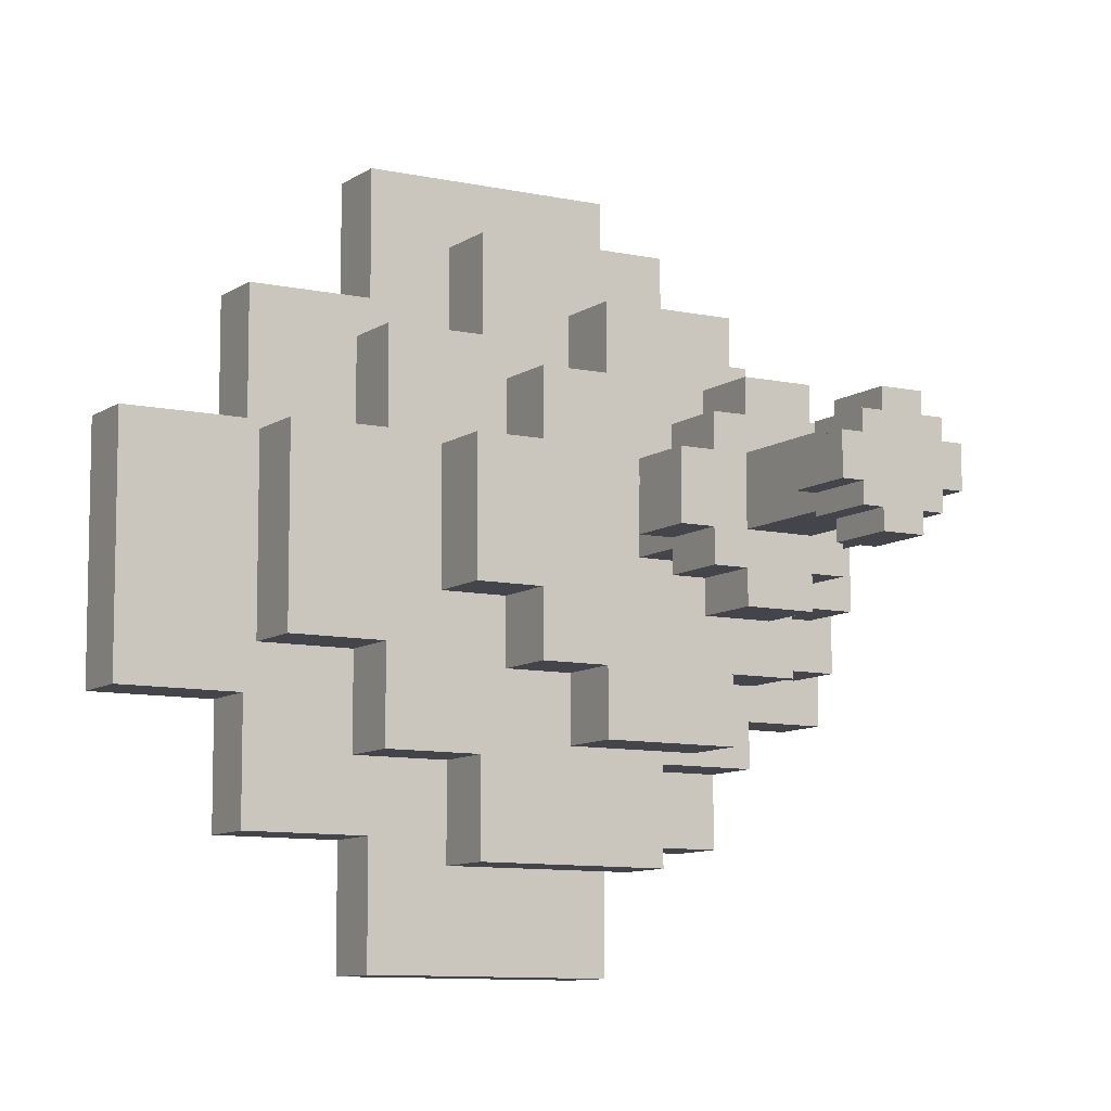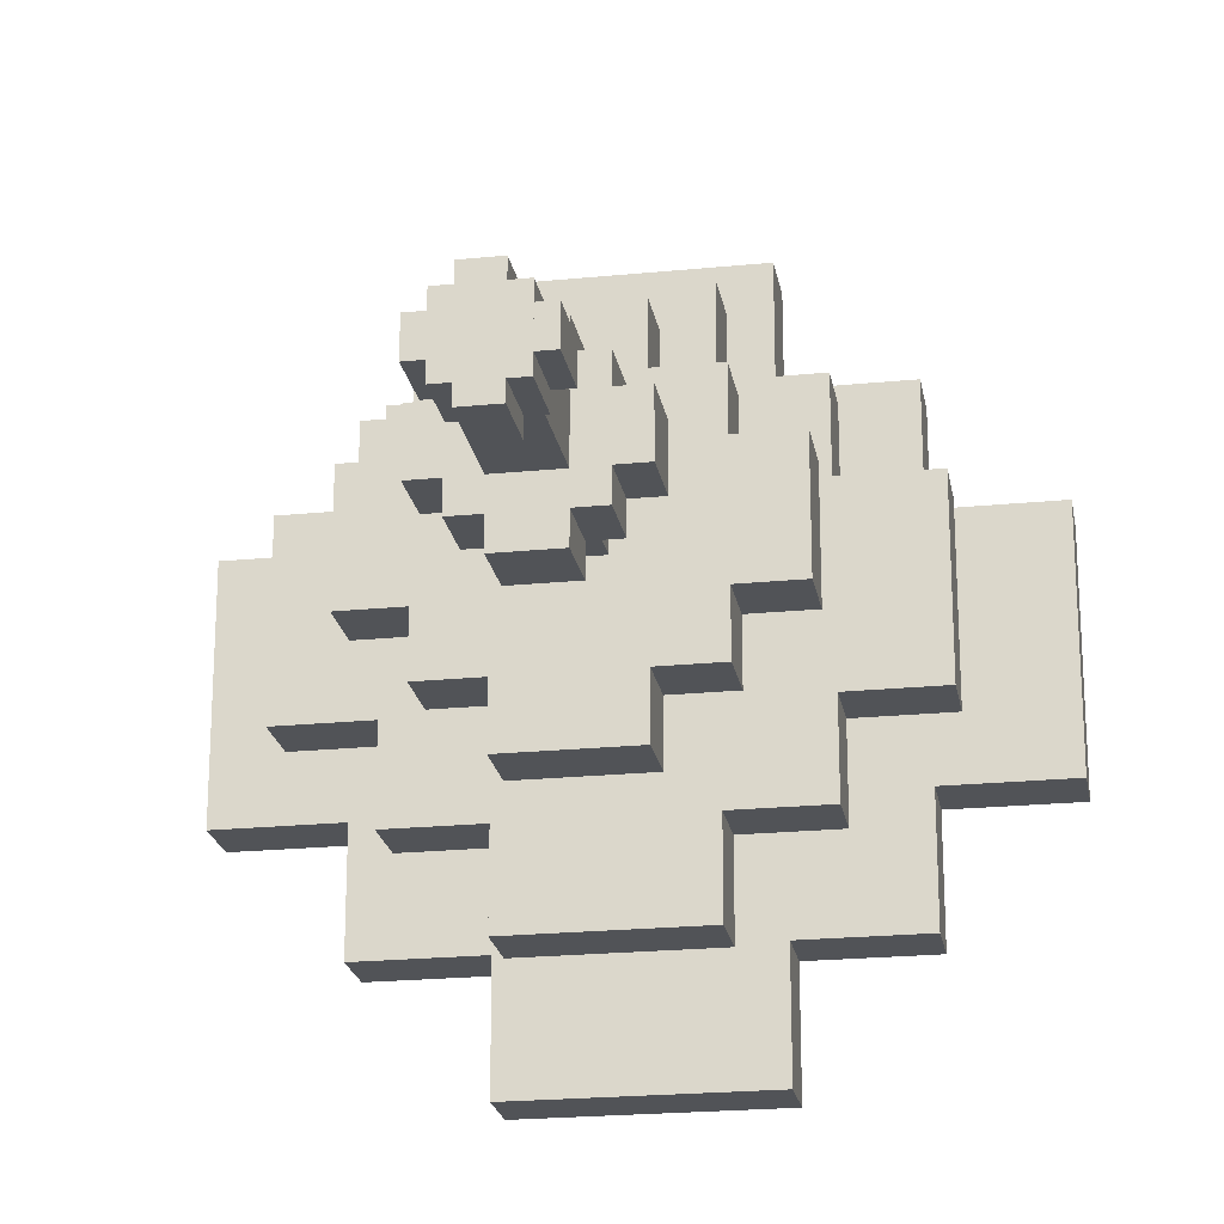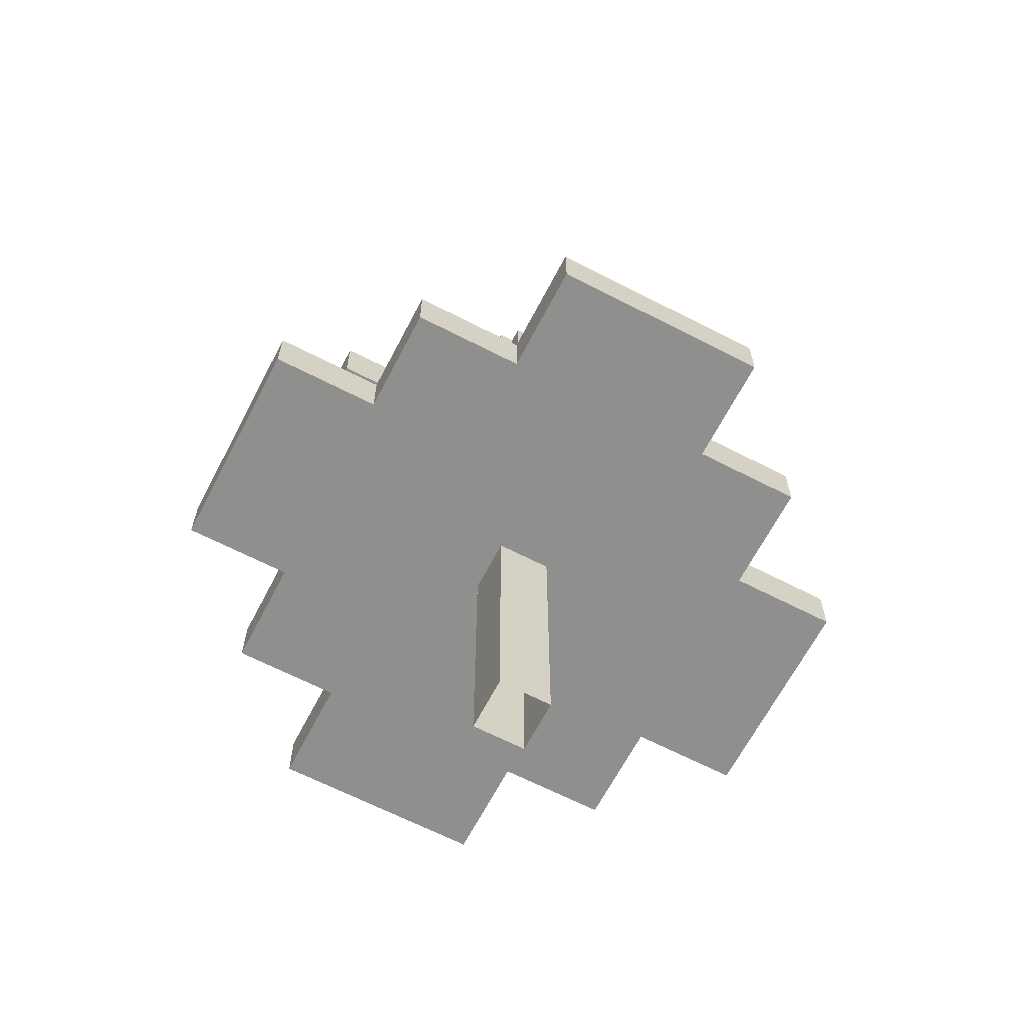
<metadata>
{"format":"obj","ext":"obj","renderer":"f3d","projection":"perspective","resolution":1024,"background":"white","views":[{"elev":-9.2,"azim":-30.3,"up":"+Y"},{"elev":-21.8,"azim":9.9,"up":"+Y"},{"elev":-65.1,"azim":62.6,"up":"+Z"}]}
</metadata>
<code>
g Winter_tree_011
v 2 2 2.693
v -2 -2 2.693
v 2 -2 2.693
v -2 2 2.693
v 2 2 3.193
v -2 -2 3.193
v -2 2 3.193
v 2 -2 3.193
v 2 -2 3.193
v -2 -2 2.693
v -2 -2 3.193
v 2 -2 2.693
v 2 2 3.193
v 2 -2 2.693
v 2 -2 3.193
v 2 2 2.693
v -2 2 3.193
v 2 2 2.693
v 2 2 3.193
v -2 2 2.693
v -2 -2 3.193
v -2 2 2.693
v -2 2 3.193
v -2 -2 2.693
v -0.9877 -2 2.693
v 1.012 -3 2.693
v 1.012 -2 2.693
v -0.9877 -3 2.693
v -0.9877 -2 3.193
v 1.012 -3 3.193
v -0.9877 -3 3.193
v 1.012 -2 3.193
v 1.012 -2 3.193
v 1.012 -3 2.693
v 1.012 -3 3.193
v 1.012 -2 2.693
v -0.9877 -3 3.193
v -0.9877 -2 2.693
v -0.9877 -2 3.193
v -0.9877 -3 2.693
v 1.012 -3 3.193
v -0.9877 -3 2.693
v -0.9877 -3 3.193
v 1.012 -3 2.693
v -2 0.9877 2.693
v -3 -1.012 2.693
v -2 -1.012 2.693
v -3 0.9877 2.693
v -2 0.9877 3.193
v -3 -1.012 3.193
v -3 0.9877 3.193
v -2 -1.012 3.193
v -2 -1.012 3.193
v -3 -1.012 2.693
v -3 -1.012 3.193
v -2 -1.012 2.693
v -3 0.9877 3.193
v -2 0.9877 2.693
v -2 0.9877 3.193
v -3 0.9877 2.693
v -3 -1.012 3.193
v -3 0.9877 2.693
v -3 0.9877 3.193
v -3 -1.012 2.693
v 0.9877 2 2.693
v -1.012 3 2.693
v -1.012 2 2.693
v 0.9877 3 2.693
v 0.9877 2 3.193
v -1.012 3 3.193
v 0.9877 3 3.193
v -1.012 2 3.193
v -1.012 2 3.193
v -1.012 3 2.693
v -1.012 3 3.193
v -1.012 2 2.693
v 0.9877 3 3.193
v 0.9877 2 2.693
v 0.9877 2 3.193
v 0.9877 3 2.693
v -1.012 3 3.193
v 0.9877 3 2.693
v 0.9877 3 3.193
v -1.012 3 2.693
v 2 -0.9877 2.693
v 3 1.012 2.693
v 2 1.012 2.693
v 3 -0.9877 2.693
v 2 -0.9877 3.193
v 3 1.012 3.193
v 3 -0.9877 3.193
v 2 1.012 3.193
v 2 1.012 3.193
v 3 1.012 2.693
v 3 1.012 3.193
v 2 1.012 2.693
v 3 -0.9877 3.193
v 2 -0.9877 2.693
v 2 -0.9877 3.193
v 3 -0.9877 2.693
v 3 1.012 3.193
v 3 -0.9877 2.693
v 3 -0.9877 3.193
v 3 1.012 2.693
v 1.5 1.5 3.946
v -1.5 -1.5 3.946
v 1.5 -1.5 3.946
v -1.5 1.5 3.946
v 1.5 1.5 4.446
v -1.5 -1.5 4.446
v -1.5 1.5 4.446
v 1.5 -1.5 4.446
v 1.5 -1.5 4.446
v -1.5 -1.5 3.946
v -1.5 -1.5 4.446
v 1.5 -1.5 3.946
v 1.5 1.5 4.446
v 1.5 -1.5 3.946
v 1.5 -1.5 4.446
v 1.5 1.5 3.946
v -1.5 1.5 4.446
v 1.5 1.5 3.946
v 1.5 1.5 4.446
v -1.5 1.5 3.946
v -1.5 -1.5 4.446
v -1.5 1.5 3.946
v -1.5 1.5 4.446
v -1.5 -1.5 3.946
v -0.7492 -1.5 3.946
v 0.7508 -2.25 3.946
v 0.7508 -1.5 3.946
v -0.7492 -2.25 3.946
v -0.7492 -1.5 4.446
v 0.7508 -2.25 4.446
v -0.7492 -2.25 4.446
v 0.7508 -1.5 4.446
v 0.7508 -1.5 4.446
v 0.7508 -2.25 3.946
v 0.7508 -2.25 4.446
v 0.7508 -1.5 3.946
v -0.7492 -2.25 4.446
v -0.7492 -1.5 3.946
v -0.7492 -1.5 4.446
v -0.7492 -2.25 3.946
v 0.7508 -2.25 4.446
v -0.7492 -2.25 3.946
v -0.7492 -2.25 4.446
v 0.7508 -2.25 3.946
v -1.5 0.7492 3.946
v -2.25 -0.7508 3.946
v -1.5 -0.7508 3.946
v -2.25 0.7492 3.946
v -1.5 0.7492 4.446
v -2.25 -0.7508 4.446
v -2.25 0.7492 4.446
v -1.5 -0.7508 4.446
v -1.5 -0.7508 4.446
v -2.25 -0.7508 3.946
v -2.25 -0.7508 4.446
v -1.5 -0.7508 3.946
v -2.25 0.7492 4.446
v -1.5 0.7492 3.946
v -1.5 0.7492 4.446
v -2.25 0.7492 3.946
v -2.25 -0.7508 4.446
v -2.25 0.7492 3.946
v -2.25 0.7492 4.446
v -2.25 -0.7508 3.946
v 0.7492 1.5 3.946
v -0.7508 2.25 3.946
v -0.7508 1.5 3.946
v 0.7492 2.25 3.946
v 0.7492 1.5 4.446
v -0.7508 2.25 4.446
v 0.7492 2.25 4.446
v -0.7508 1.5 4.446
v -0.7508 1.5 4.446
v -0.7508 2.25 3.946
v -0.7508 2.25 4.446
v -0.7508 1.5 3.946
v 0.7492 2.25 4.446
v 0.7492 1.5 3.946
v 0.7492 1.5 4.446
v 0.7492 2.25 3.946
v -0.7508 2.25 4.446
v 0.7492 2.25 3.946
v 0.7492 2.25 4.446
v -0.7508 2.25 3.946
v 1.5 -0.7492 3.946
v 2.25 0.7508 3.946
v 1.5 0.7508 3.946
v 2.25 -0.7492 3.946
v 1.5 -0.7492 4.446
v 2.25 0.7508 4.446
v 2.25 -0.7492 4.446
v 1.5 0.7508 4.446
v 1.5 0.7508 4.446
v 2.25 0.7508 3.946
v 2.25 0.7508 4.446
v 1.5 0.7508 3.946
v 2.25 -0.7492 4.446
v 1.5 -0.7492 3.946
v 1.5 -0.7492 4.446
v 2.25 -0.7492 3.946
v 2.25 0.7508 4.446
v 2.25 -0.7492 3.946
v 2.25 -0.7492 4.446
v 2.25 0.7508 3.946
v 1 1 5.243
v -1 -1 5.243
v 1 -1 5.243
v -1 1 5.243
v 1 1 5.743
v -1 -1 5.743
v -1 1 5.743
v 1 -1 5.743
v 1 -1 5.743
v -1 -1 5.243
v -1 -1 5.743
v 1 -1 5.243
v 1 1 5.743
v 1 -1 5.243
v 1 -1 5.743
v 1 1 5.243
v -1 1 5.743
v 1 1 5.243
v 1 1 5.743
v -1 1 5.243
v -1 -1 5.743
v -1 1 5.243
v -1 1 5.743
v -1 -1 5.243
v -1 0.4963 5.243
v -1.5 -0.5037 5.243
v -1 -0.5037 5.243
v -1.5 0.4963 5.243
v -1 0.4963 5.743
v -1.5 -0.5037 5.743
v -1.5 0.4963 5.743
v -1 -0.5037 5.743
v -1 -0.5037 5.743
v -1.5 -0.5037 5.243
v -1.5 -0.5037 5.743
v -1 -0.5037 5.243
v -1.5 0.4963 5.743
v -1 0.4963 5.243
v -1 0.4963 5.743
v -1.5 0.4963 5.243
v -1.5 -0.5037 5.743
v -1.5 0.4963 5.243
v -1.5 0.4963 5.743
v -1.5 -0.5037 5.243
v 0.4963 1 5.243
v -0.5037 1.5 5.243
v -0.5037 1 5.243
v 0.4963 1.5 5.243
v 0.4963 1 5.743
v -0.5037 1.5 5.743
v 0.4963 1.5 5.743
v -0.5037 1 5.743
v -0.5037 1 5.743
v -0.5037 1.5 5.243
v -0.5037 1.5 5.743
v -0.5037 1 5.243
v 0.4963 1.5 5.743
v 0.4963 1 5.243
v 0.4963 1 5.743
v 0.4963 1.5 5.243
v -0.5037 1.5 5.743
v 0.4963 1.5 5.243
v 0.4963 1.5 5.743
v -0.5037 1.5 5.243
v -0.4963 -1 5.243
v 0.5037 -1.5 5.243
v 0.5037 -1 5.243
v -0.4963 -1.5 5.243
v -0.4963 -1 5.743
v 0.5037 -1.5 5.743
v -0.4963 -1.5 5.743
v 0.5037 -1 5.743
v 0.5037 -1 5.743
v 0.5037 -1.5 5.243
v 0.5037 -1.5 5.743
v 0.5037 -1 5.243
v -0.4963 -1.5 5.743
v -0.4963 -1 5.243
v -0.4963 -1 5.743
v -0.4963 -1.5 5.243
v 0.5037 -1.5 5.743
v -0.4963 -1.5 5.243
v -0.4963 -1.5 5.743
v 0.5037 -1.5 5.243
v 1 -0.4963 5.243
v 1.5 0.5037 5.243
v 1 0.5037 5.243
v 1.5 -0.4963 5.243
v 1 -0.4963 5.743
v 1.5 0.5037 5.743
v 1.5 -0.4963 5.743
v 1 0.5037 5.743
v 1 0.5037 5.743
v 1.5 0.5037 5.243
v 1.5 0.5037 5.743
v 1 0.5037 5.243
v 1.5 -0.4963 5.743
v 1 -0.4963 5.243
v 1 -0.4963 5.743
v 1.5 -0.4963 5.243
v 1.5 0.5037 5.743
v 1.5 -0.4963 5.243
v 1.5 -0.4963 5.743
v 1.5 0.5037 5.243
v 0.5 0.5 6.561
v -0.5 -0.5 6.561
v 0.5 -0.5 6.561
v -0.5 0.5 6.561
v 0.5 0.5 7.061
v -0.5 -0.5 7.061
v -0.5 0.5 7.061
v 0.5 -0.5 7.061
v 0.5 -0.5 7.061
v -0.5 -0.5 6.561
v -0.5 -0.5 7.061
v 0.5 -0.5 6.561
v 0.5 0.5 7.061
v 0.5 -0.5 6.561
v 0.5 -0.5 7.061
v 0.5 0.5 6.561
v -0.5 0.5 7.061
v 0.5 0.5 6.561
v 0.5 0.5 7.061
v -0.5 0.5 6.561
v -0.5 -0.5 7.061
v -0.5 0.5 6.561
v -0.5 0.5 7.061
v -0.5 -0.5 6.561
v -0.5 0.2471 6.561
v -0.75 -0.2529 6.561
v -0.5 -0.2529 6.561
v -0.75 0.2471 6.561
v -0.5 0.2471 7.061
v -0.75 -0.2529 7.061
v -0.75 0.2471 7.061
v -0.5 -0.2529 7.061
v -0.5 -0.2529 7.061
v -0.75 -0.2529 6.561
v -0.75 -0.2529 7.061
v -0.5 -0.2529 6.561
v -0.75 0.2471 7.061
v -0.5 0.2471 6.561
v -0.5 0.2471 7.061
v -0.75 0.2471 6.561
v -0.75 -0.2529 7.061
v -0.75 0.2471 6.561
v -0.75 0.2471 7.061
v -0.75 -0.2529 6.561
v 0.2471 0.5 6.561
v -0.2529 0.75 6.561
v -0.2529 0.5 6.561
v 0.2471 0.75 6.561
v 0.2471 0.5 7.061
v -0.2529 0.75 7.061
v 0.2471 0.75 7.061
v -0.2529 0.5 7.061
v -0.2529 0.5 7.061
v -0.2529 0.75 6.561
v -0.2529 0.75 7.061
v -0.2529 0.5 6.561
v 0.2471 0.75 7.061
v 0.2471 0.5 6.561
v 0.2471 0.5 7.061
v 0.2471 0.75 6.561
v -0.2529 0.75 7.061
v 0.2471 0.75 6.561
v 0.2471 0.75 7.061
v -0.2529 0.75 6.561
v -0.2471 -0.5 6.561
v 0.2529 -0.75 6.561
v 0.2529 -0.5 6.561
v -0.2471 -0.75 6.561
v -0.2471 -0.5 7.061
v 0.2529 -0.75 7.061
v -0.2471 -0.75 7.061
v 0.2529 -0.5 7.061
v 0.2529 -0.5 7.061
v 0.2529 -0.75 6.561
v 0.2529 -0.75 7.061
v 0.2529 -0.5 6.561
v -0.2471 -0.75 7.061
v -0.2471 -0.5 6.561
v -0.2471 -0.5 7.061
v -0.2471 -0.75 6.561
v 0.2529 -0.75 7.061
v -0.2471 -0.75 6.561
v -0.2471 -0.75 7.061
v 0.2529 -0.75 6.561
v 0.5 -0.2471 6.561
v 0.75 0.2529 6.561
v 0.5 0.2529 6.561
v 0.75 -0.2471 6.561
v 0.5 -0.2471 7.061
v 0.75 0.2529 7.061
v 0.75 -0.2471 7.061
v 0.5 0.2529 7.061
v 0.5 0.2529 7.061
v 0.75 0.2529 6.561
v 0.75 0.2529 7.061
v 0.5 0.2529 6.561
v 0.75 -0.2471 7.061
v 0.5 -0.2471 6.561
v 0.5 -0.2471 7.061
v 0.75 -0.2471 6.561
v 0.75 0.2529 7.061
v 0.75 -0.2471 6.561
v 0.75 -0.2471 7.061
v 0.75 0.2529 6.561
v 0.3 0.3 7.904
v -0.3 -0.3 7.904
v 0.3 -0.3 7.904
v -0.3 0.3 7.904
v 0.3 0.3 8.404
v -0.3 -0.3 8.404
v -0.3 0.3 8.404
v 0.3 -0.3 8.404
v 0.3 -0.3 8.404
v -0.3 -0.3 7.904
v -0.3 -0.3 8.404
v 0.3 -0.3 7.904
v 0.3 0.3 8.404
v 0.3 -0.3 7.904
v 0.3 -0.3 8.404
v 0.3 0.3 7.904
v -0.3 0.3 8.404
v 0.3 0.3 7.904
v 0.3 0.3 8.404
v -0.3 0.3 7.904
v -0.3 -0.3 8.404
v -0.3 0.3 7.904
v -0.3 0.3 8.404
v -0.3 -0.3 7.904
v -0.15 -0.3 7.904
v 0.15 -0.45 7.904
v 0.15 -0.3 7.904
v -0.15 -0.45 7.904
v -0.15 -0.3 8.404
v 0.15 -0.45 8.404
v -0.15 -0.45 8.404
v 0.15 -0.3 8.404
v 0.15 -0.3 8.404
v 0.15 -0.45 7.904
v 0.15 -0.45 8.404
v 0.15 -0.3 7.904
v -0.15 -0.45 8.404
v -0.15 -0.3 7.904
v -0.15 -0.3 8.404
v -0.15 -0.45 7.904
v 0.15 -0.45 8.404
v -0.15 -0.45 7.904
v -0.15 -0.45 8.404
v 0.15 -0.45 7.904
v 0.3 -0.15 7.904
v 0.45 0.15 7.904
v 0.3 0.15 7.904
v 0.45 -0.15 7.904
v 0.3 -0.15 8.404
v 0.45 0.15 8.404
v 0.45 -0.15 8.404
v 0.3 0.15 8.404
v 0.3 0.15 8.404
v 0.45 0.15 7.904
v 0.45 0.15 8.404
v 0.3 0.15 7.904
v 0.45 -0.15 8.404
v 0.3 -0.15 7.904
v 0.3 -0.15 8.404
v 0.45 -0.15 7.904
v 0.45 0.15 8.404
v 0.45 -0.15 7.904
v 0.45 -0.15 8.404
v 0.45 0.15 7.904
v 0.15 0.3 7.904
v -0.15 0.45 7.904
v -0.15 0.3 7.904
v 0.15 0.45 7.904
v 0.15 0.3 8.404
v -0.15 0.45 8.404
v 0.15 0.45 8.404
v -0.15 0.3 8.404
v -0.15 0.3 8.404
v -0.15 0.45 7.904
v -0.15 0.45 8.404
v -0.15 0.3 7.904
v 0.15 0.45 8.404
v 0.15 0.3 7.904
v 0.15 0.3 8.404
v 0.15 0.45 7.904
v -0.15 0.45 8.404
v 0.15 0.45 7.904
v 0.15 0.45 8.404
v -0.15 0.45 7.904
v -0.3 0.15 7.904
v -0.45 -0.15 7.904
v -0.3 -0.15 7.904
v -0.45 0.15 7.904
v -0.3 0.15 8.404
v -0.45 -0.15 8.404
v -0.45 0.15 8.404
v -0.3 -0.15 8.404
v -0.3 -0.15 8.404
v -0.45 -0.15 7.904
v -0.45 -0.15 8.404
v -0.3 -0.15 7.904
v -0.45 0.15 8.404
v -0.3 0.15 7.904
v -0.3 0.15 8.404
v -0.45 0.15 7.904
v -0.45 -0.15 8.404
v -0.45 0.15 7.904
v -0.45 0.15 8.404
v -0.45 -0.15 7.904
v -0.25 -0.25 -0.01314
v 0.25 -0.25 8.337
v 0.25 -0.25 -0.01314
v -0.25 -0.25 8.337
v 0.25 -0.25 -0.01314
v 0.25 0.25 8.337
v 0.25 0.25 -0.01314
v 0.25 -0.25 8.337
v 0.25 0.25 -0.01314
v -0.25 0.25 8.337
v -0.25 0.25 -0.01314
v 0.25 0.25 8.337
v -0.25 0.25 -0.01314
v -0.25 -0.25 8.337
v -0.25 -0.25 -0.01314
v -0.25 0.25 8.337
f -534 -535 -536
f -533 -536 -535
f -530 -531 -532
f -529 -532 -531
f -526 -527 -528
f -525 -528 -527
f -522 -523 -524
f -521 -524 -523
f -518 -519 -520
f -517 -520 -519
f -514 -515 -516
f -513 -516 -515
f -510 -511 -512
f -509 -512 -511
f -506 -507 -508
f -505 -508 -507
f -502 -503 -504
f -501 -504 -503
f -498 -499 -500
f -497 -500 -499
f -494 -495 -496
f -493 -496 -495
f -490 -491 -492
f -489 -492 -491
f -486 -487 -488
f -485 -488 -487
f -482 -483 -484
f -481 -484 -483
f -478 -479 -480
f -477 -480 -479
f -474 -475 -476
f -473 -476 -475
f -470 -471 -472
f -469 -472 -471
f -466 -467 -468
f -465 -468 -467
f -462 -463 -464
f -461 -464 -463
f -458 -459 -460
f -457 -460 -459
f -454 -455 -456
f -453 -456 -455
f -450 -451 -452
f -449 -452 -451
f -446 -447 -448
f -445 -448 -447
f -442 -443 -444
f -441 -444 -443
f -438 -439 -440
f -437 -440 -439
f -434 -435 -436
f -433 -436 -435
f -430 -431 -432
f -429 -432 -431
f -426 -427 -428
f -425 -428 -427
f -422 -423 -424
f -421 -424 -423
f -418 -419 -420
f -417 -420 -419
f -414 -415 -416
f -413 -416 -415
f -410 -411 -412
f -409 -412 -411
f -406 -407 -408
f -405 -408 -407
f -402 -403 -404
f -401 -404 -403
f -398 -399 -400
f -397 -400 -399
f -394 -395 -396
f -393 -396 -395
f -390 -391 -392
f -389 -392 -391
f -386 -387 -388
f -385 -388 -387
f -382 -383 -384
f -381 -384 -383
f -378 -379 -380
f -377 -380 -379
f -374 -375 -376
f -373 -376 -375
f -370 -371 -372
f -369 -372 -371
f -366 -367 -368
f -365 -368 -367
f -362 -363 -364
f -361 -364 -363
f -358 -359 -360
f -357 -360 -359
f -354 -355 -356
f -353 -356 -355
f -350 -351 -352
f -349 -352 -351
f -346 -347 -348
f -345 -348 -347
f -342 -343 -344
f -341 -344 -343
f -338 -339 -340
f -337 -340 -339
f -334 -335 -336
f -333 -336 -335
f -330 -331 -332
f -329 -332 -331
f -326 -327 -328
f -325 -328 -327
f -322 -323 -324
f -321 -324 -323
f -318 -319 -320
f -317 -320 -319
f -314 -315 -316
f -313 -316 -315
f -310 -311 -312
f -309 -312 -311
f -306 -307 -308
f -305 -308 -307
f -302 -303 -304
f -301 -304 -303
f -298 -299 -300
f -297 -300 -299
f -294 -295 -296
f -293 -296 -295
f -290 -291 -292
f -289 -292 -291
f -286 -287 -288
f -285 -288 -287
f -282 -283 -284
f -281 -284 -283
f -278 -279 -280
f -277 -280 -279
f -274 -275 -276
f -273 -276 -275
f -270 -271 -272
f -269 -272 -271
f -266 -267 -268
f -265 -268 -267
f -262 -263 -264
f -261 -264 -263
f -258 -259 -260
f -257 -260 -259
f -254 -255 -256
f -253 -256 -255
f -250 -251 -252
f -249 -252 -251
f -246 -247 -248
f -245 -248 -247
f -242 -243 -244
f -241 -244 -243
f -238 -239 -240
f -237 -240 -239
f -234 -235 -236
f -233 -236 -235
f -230 -231 -232
f -229 -232 -231
f -226 -227 -228
f -225 -228 -227
f -222 -223 -224
f -221 -224 -223
f -218 -219 -220
f -217 -220 -219
f -214 -215 -216
f -213 -216 -215
f -210 -211 -212
f -209 -212 -211
f -206 -207 -208
f -205 -208 -207
f -202 -203 -204
f -201 -204 -203
f -198 -199 -200
f -197 -200 -199
f -194 -195 -196
f -193 -196 -195
f -190 -191 -192
f -189 -192 -191
f -186 -187 -188
f -185 -188 -187
f -182 -183 -184
f -181 -184 -183
f -178 -179 -180
f -177 -180 -179
f -174 -175 -176
f -173 -176 -175
f -170 -171 -172
f -169 -172 -171
f -166 -167 -168
f -165 -168 -167
f -162 -163 -164
f -161 -164 -163
f -158 -159 -160
f -157 -160 -159
f -154 -155 -156
f -153 -156 -155
f -150 -151 -152
f -149 -152 -151
f -146 -147 -148
f -145 -148 -147
f -142 -143 -144
f -141 -144 -143
f -138 -139 -140
f -137 -140 -139
f -134 -135 -136
f -133 -136 -135
f -130 -131 -132
f -129 -132 -131
f -126 -127 -128
f -125 -128 -127
f -122 -123 -124
f -121 -124 -123
f -118 -119 -120
f -117 -120 -119
f -114 -115 -116
f -113 -116 -115
f -110 -111 -112
f -109 -112 -111
f -106 -107 -108
f -105 -108 -107
f -102 -103 -104
f -101 -104 -103
f -98 -99 -100
f -97 -100 -99
f -94 -95 -96
f -93 -96 -95
f -90 -91 -92
f -89 -92 -91
f -86 -87 -88
f -85 -88 -87
f -82 -83 -84
f -81 -84 -83
f -78 -79 -80
f -77 -80 -79
f -74 -75 -76
f -73 -76 -75
f -70 -71 -72
f -69 -72 -71
f -66 -67 -68
f -65 -68 -67
f -62 -63 -64
f -61 -64 -63
f -58 -59 -60
f -57 -60 -59
f -54 -55 -56
f -53 -56 -55
f -50 -51 -52
f -49 -52 -51
f -46 -47 -48
f -45 -48 -47
f -42 -43 -44
f -41 -44 -43
f -38 -39 -40
f -37 -40 -39
f -34 -35 -36
f -33 -36 -35
f -30 -31 -32
f -29 -32 -31
f -26 -27 -28
f -25 -28 -27
f -22 -23 -24
f -21 -24 -23
f -18 -19 -20
f -17 -20 -19
f -14 -15 -16
f -13 -16 -15
f -10 -11 -12
f -9 -12 -11
f -6 -7 -8
f -5 -8 -7
f -2 -3 -4
f -1 -4 -3

</code>
